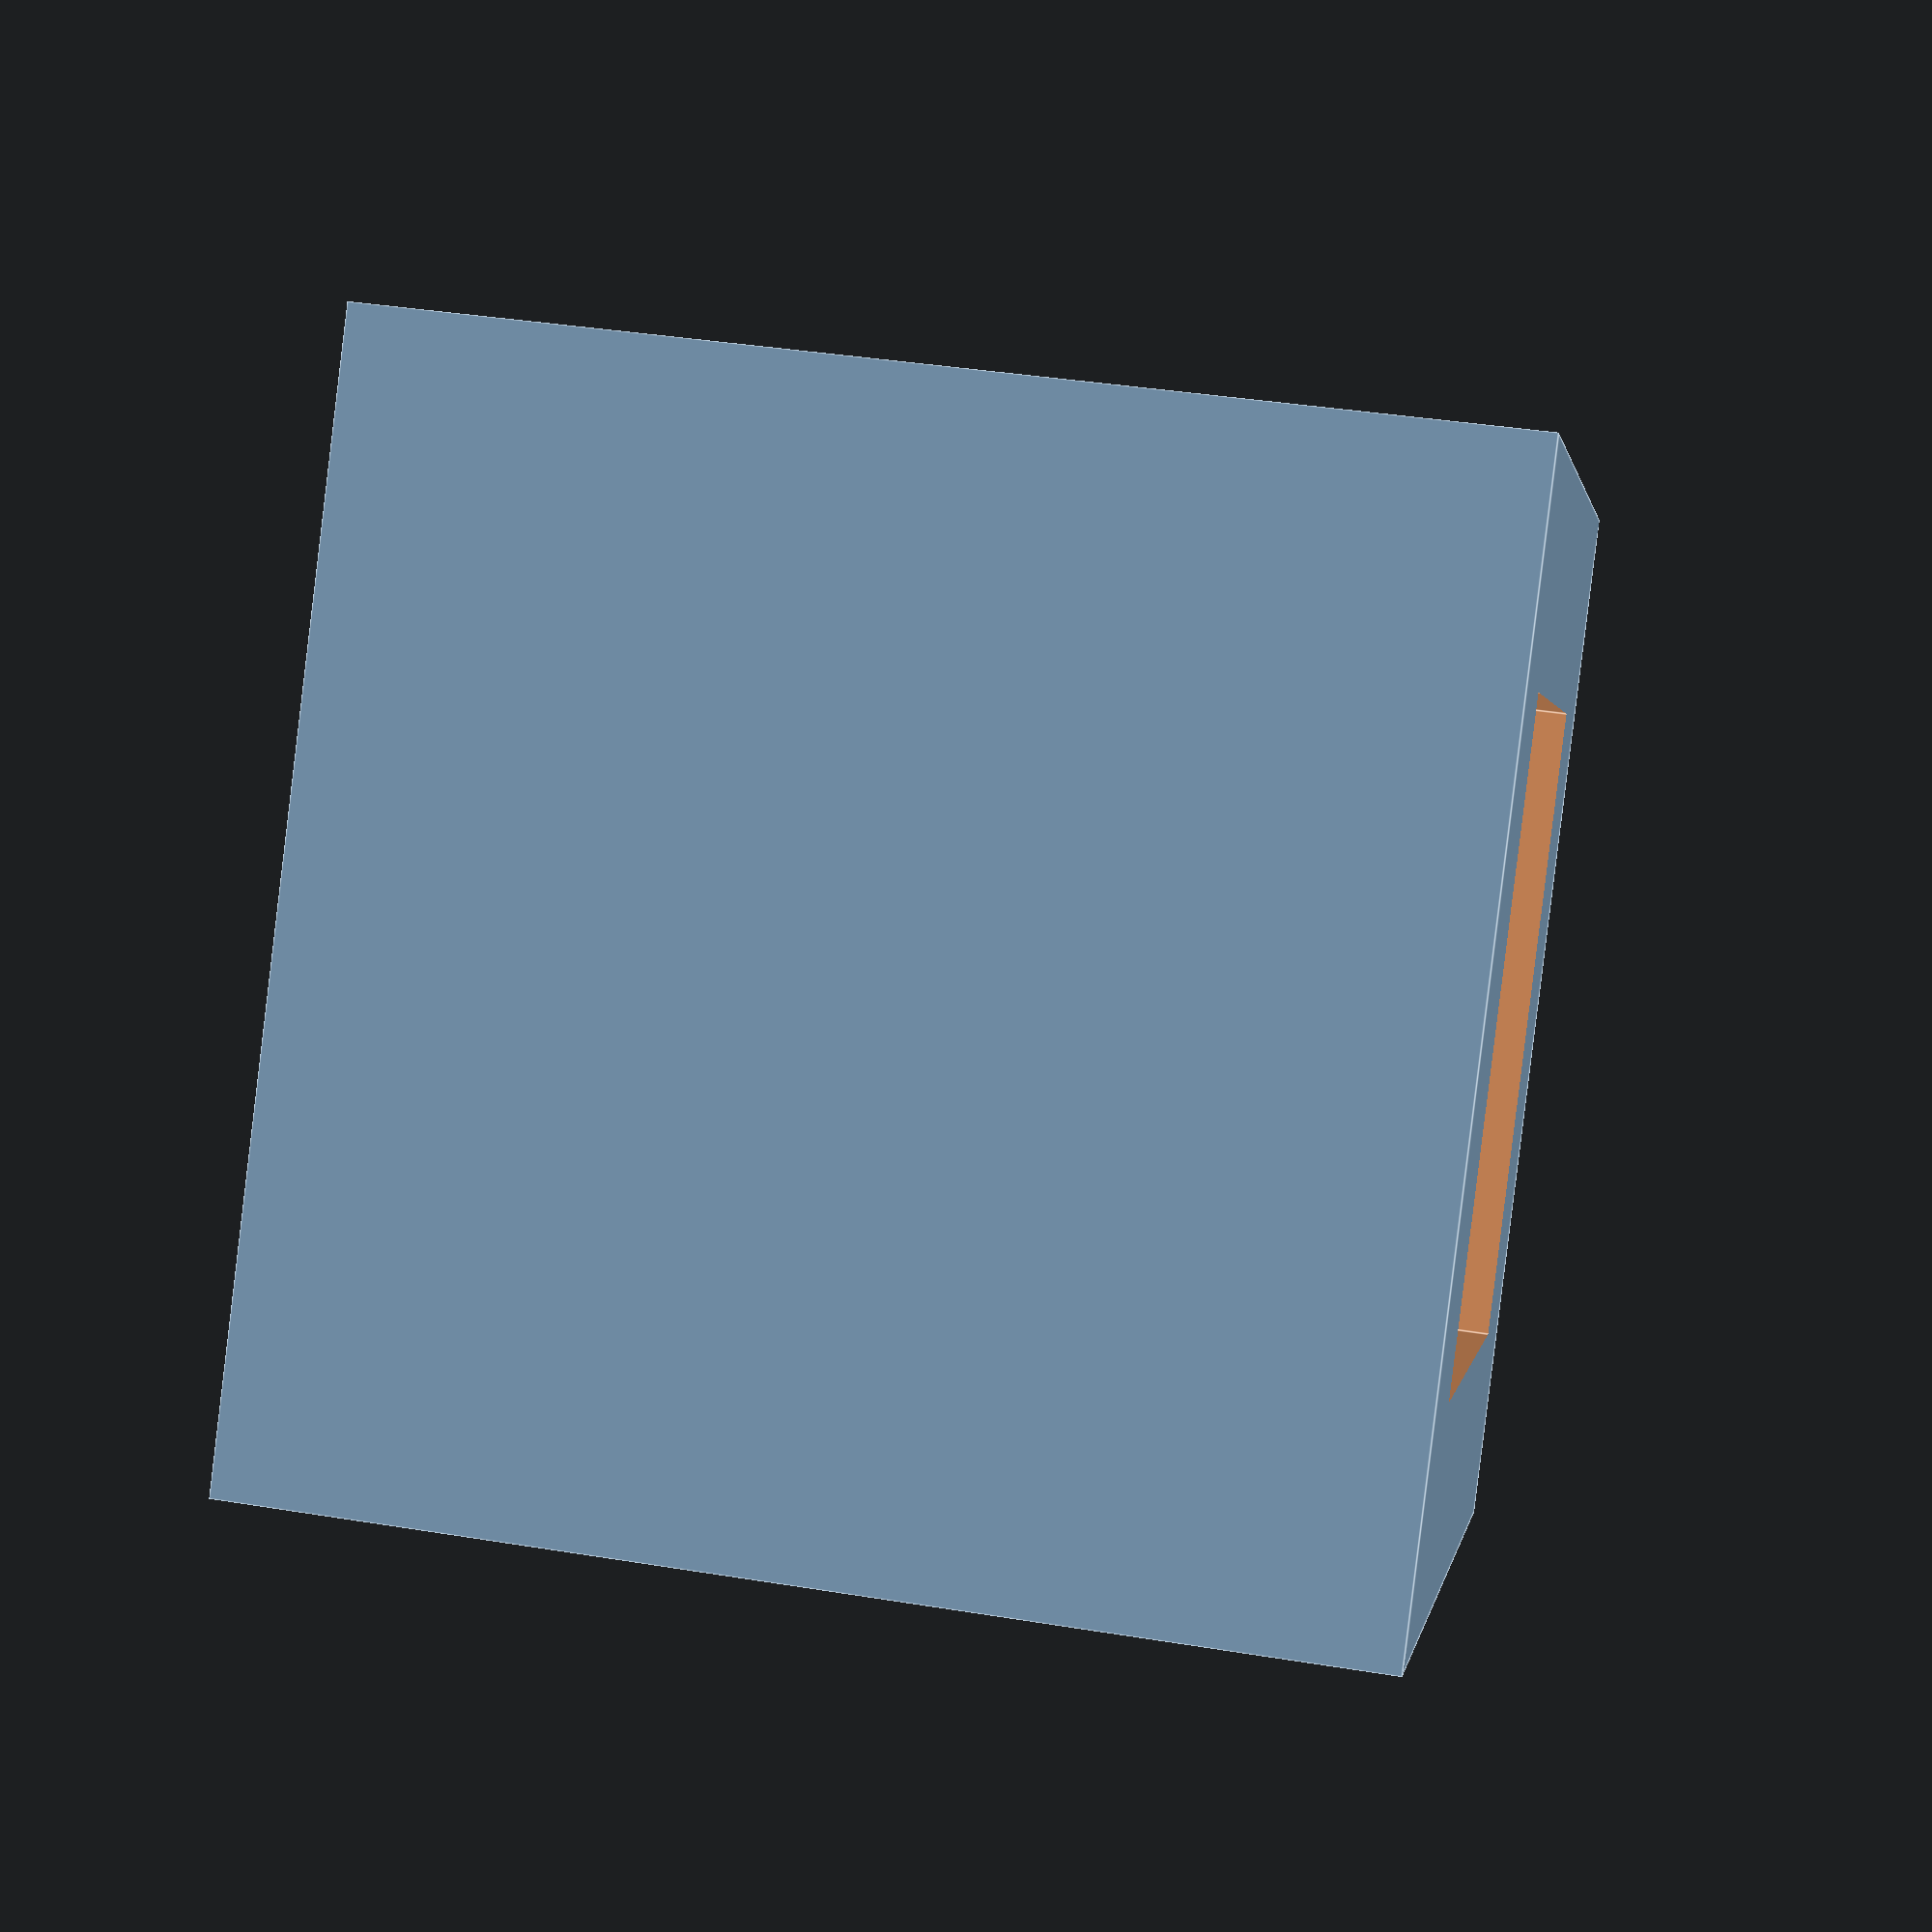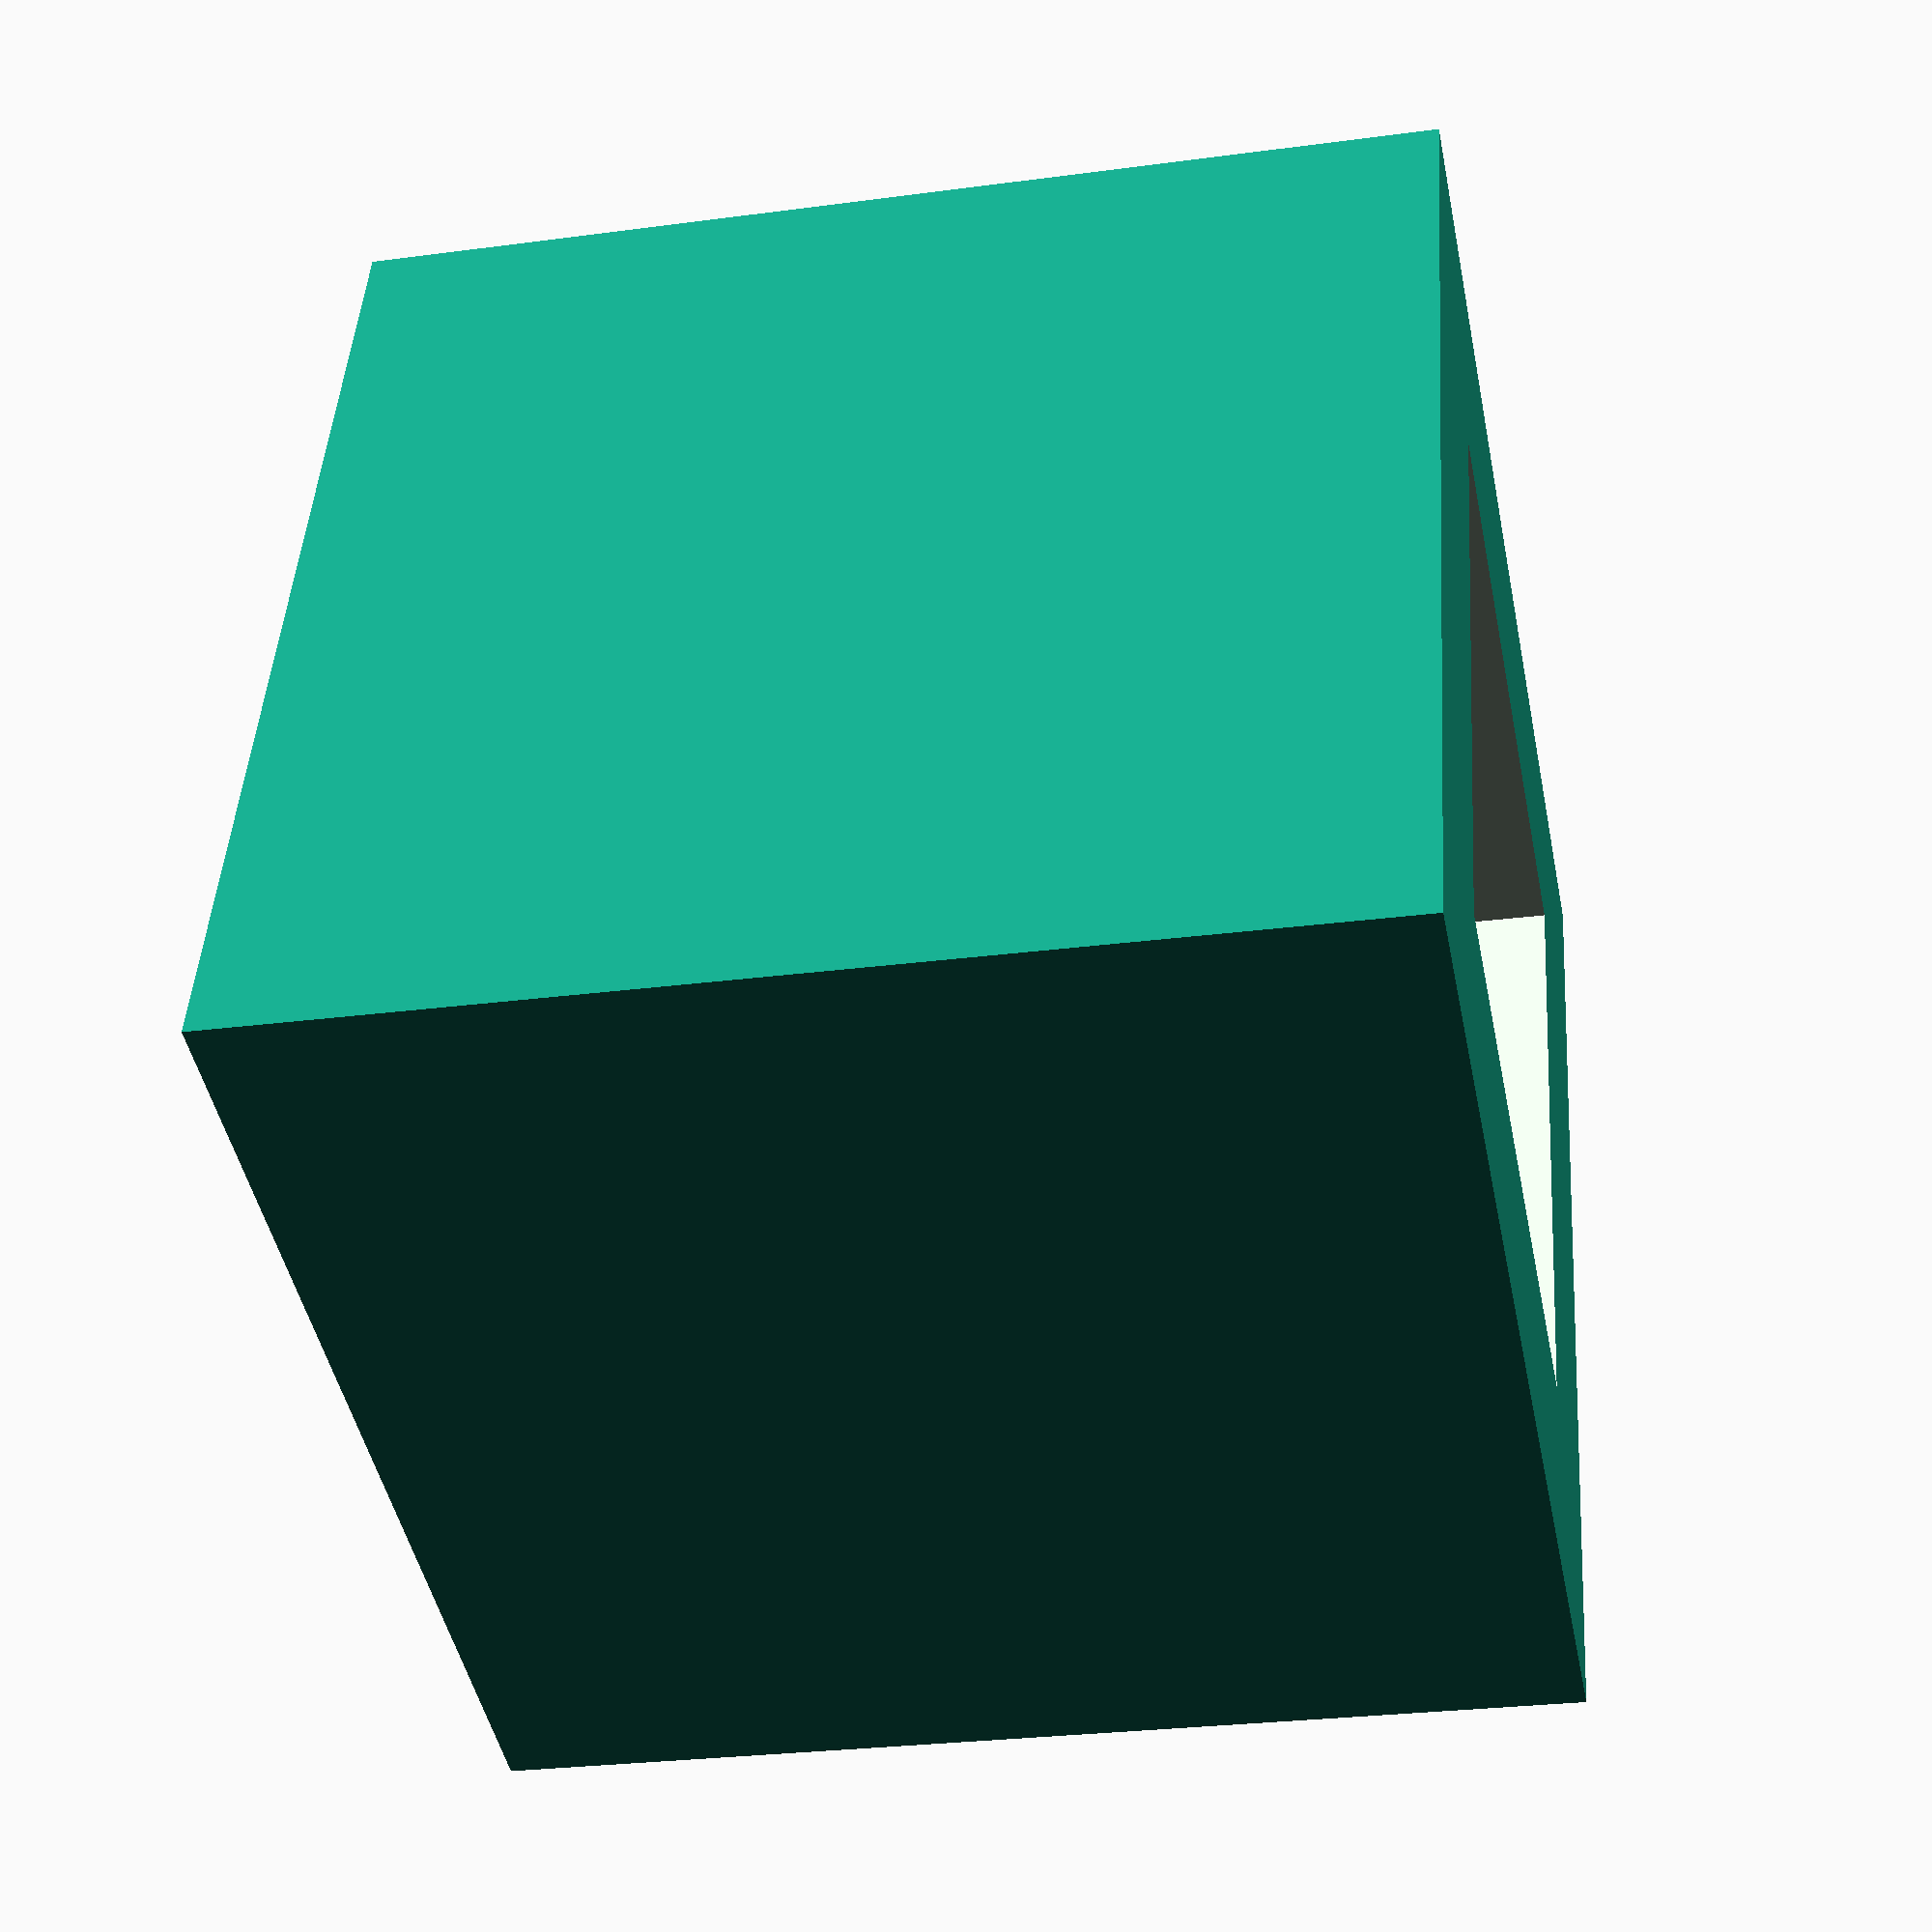
<openscad>
/// a 3D printed container that fits on the LuminexSD


containerX = 10;
containerY = 10;
containerZ = 10;

wallT = 2;

tol = 0.1;

difference(){
cube([containerX,containerY,containerZ]);
translate([wallT,wallT,wallT]){
cube([containerX-2*wallT,containerY-2*wallT,containerZ+2*wallT]);
}
}
</openscad>
<views>
elev=321.4 azim=306.8 roll=281.6 proj=p view=edges
elev=206.6 azim=108.4 roll=258.1 proj=p view=wireframe
</views>
